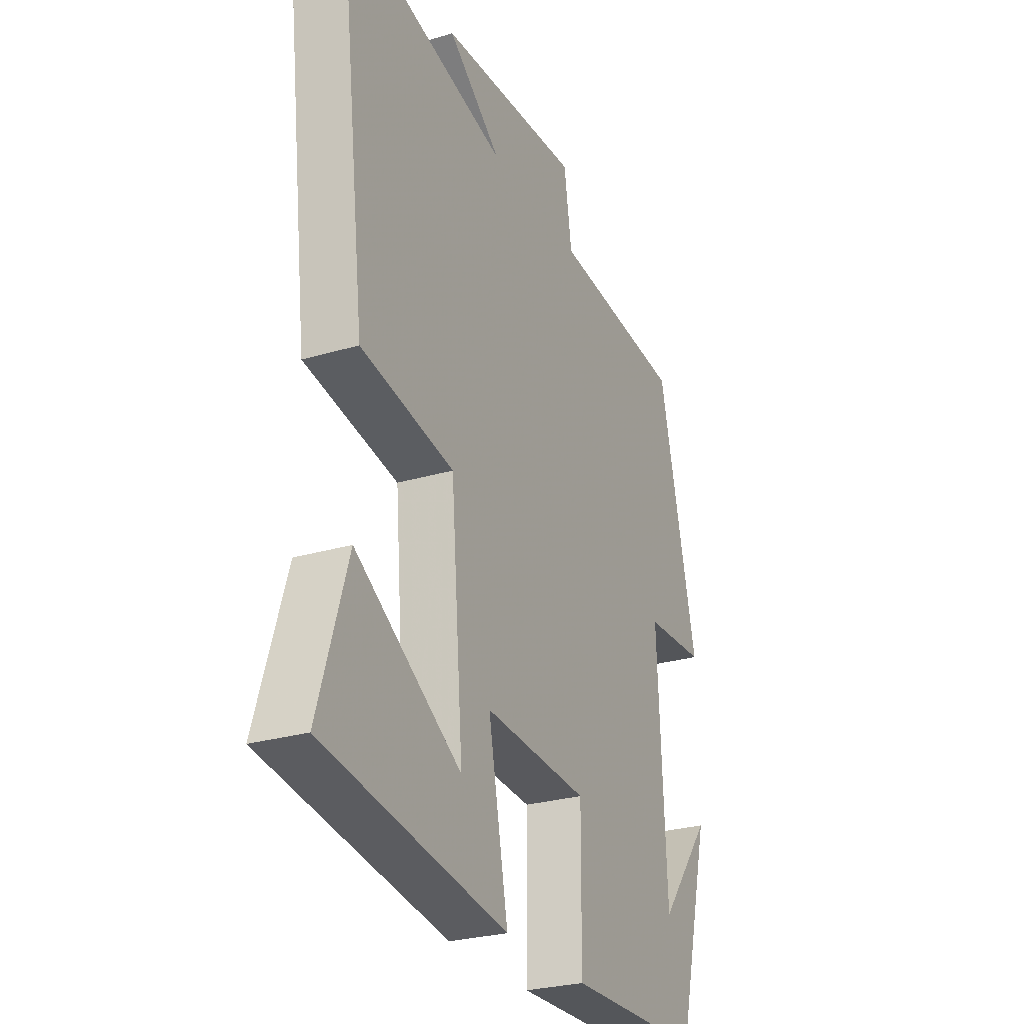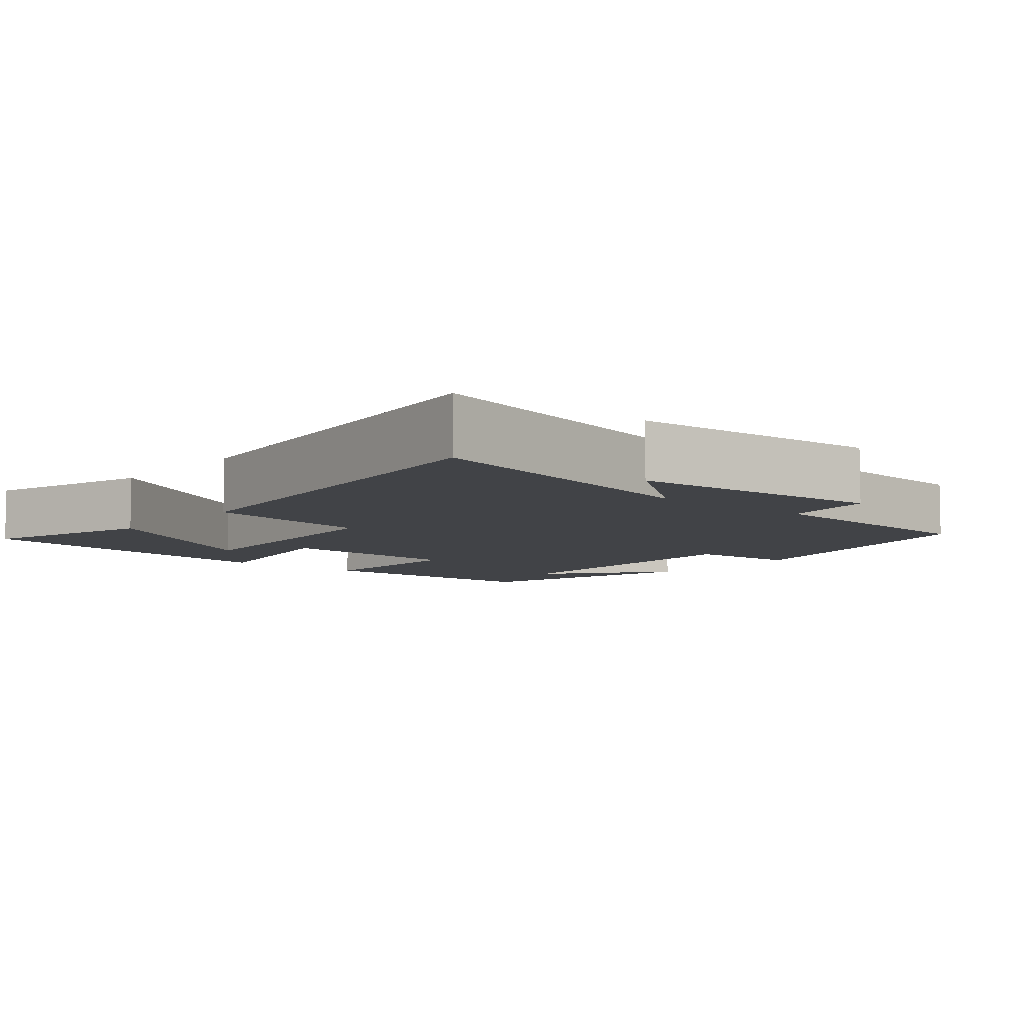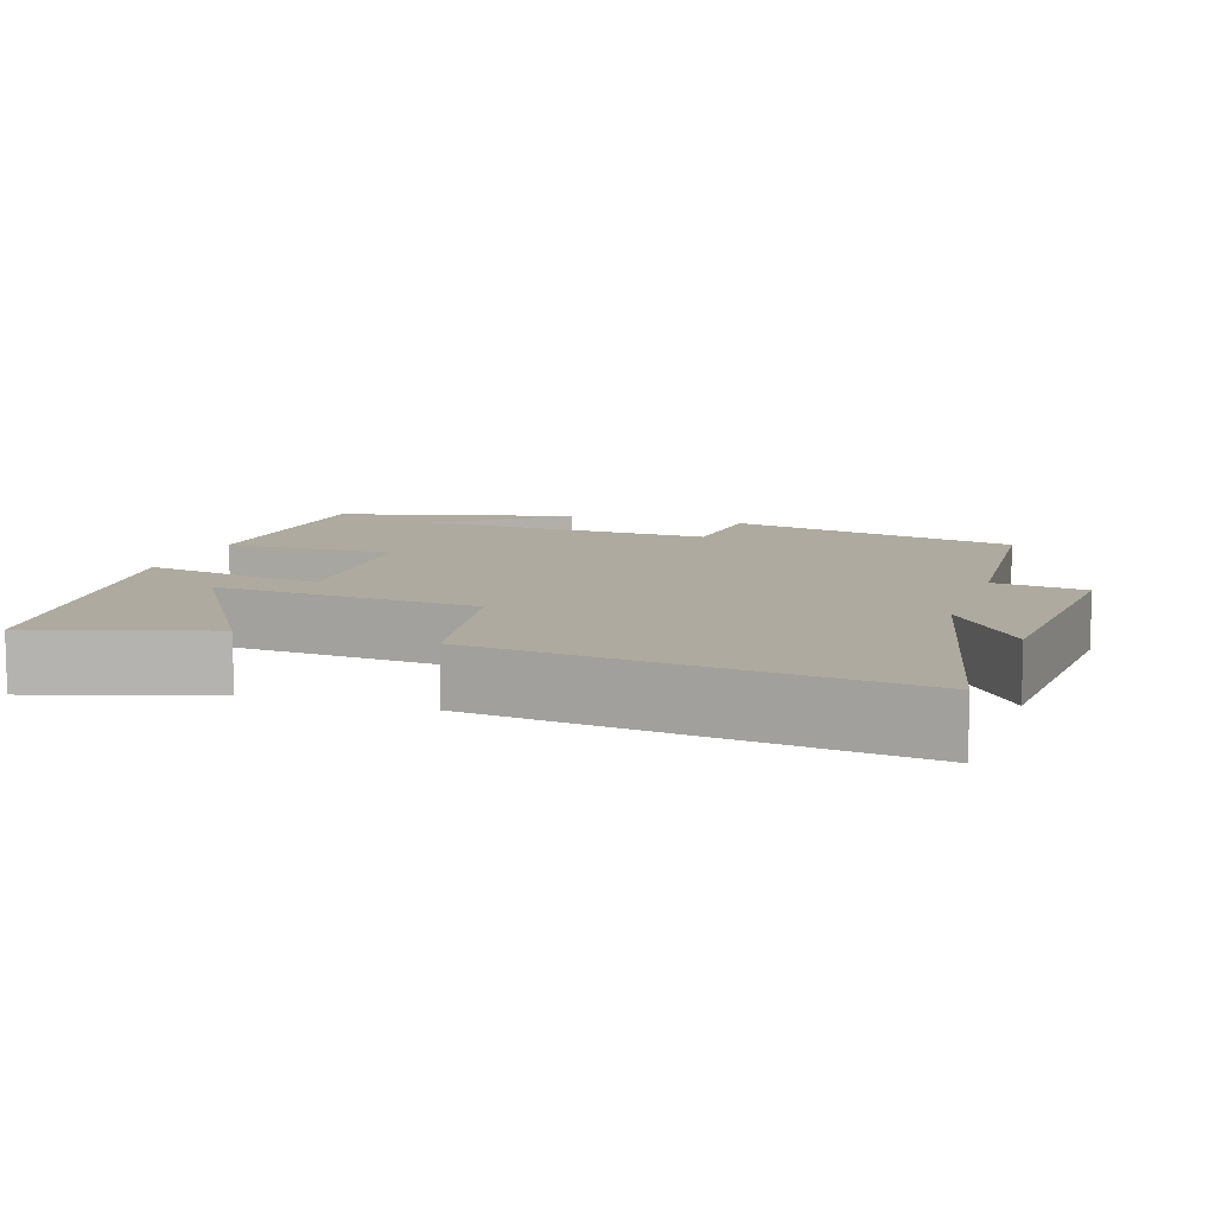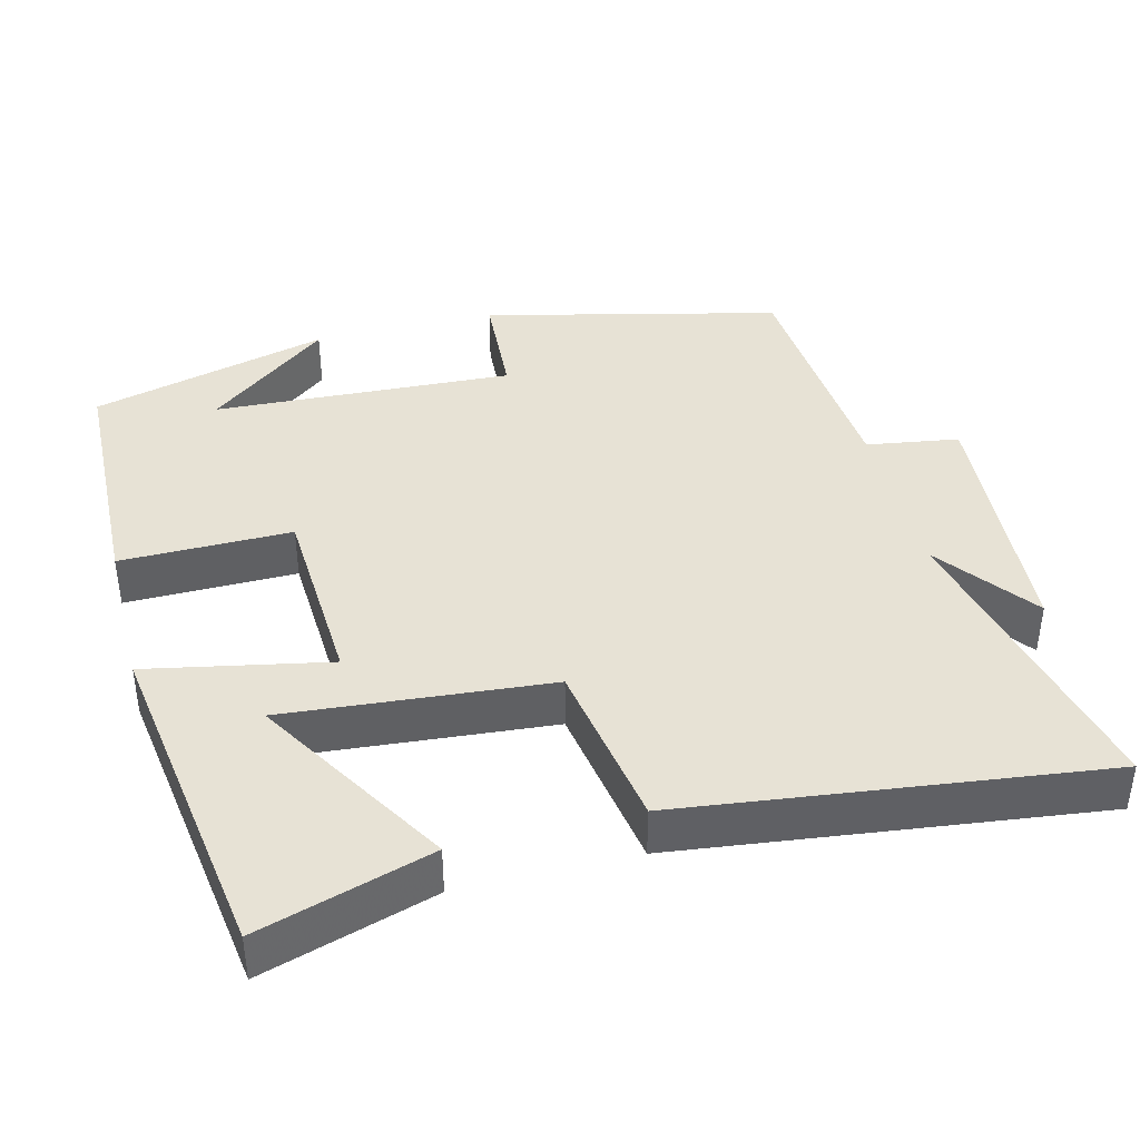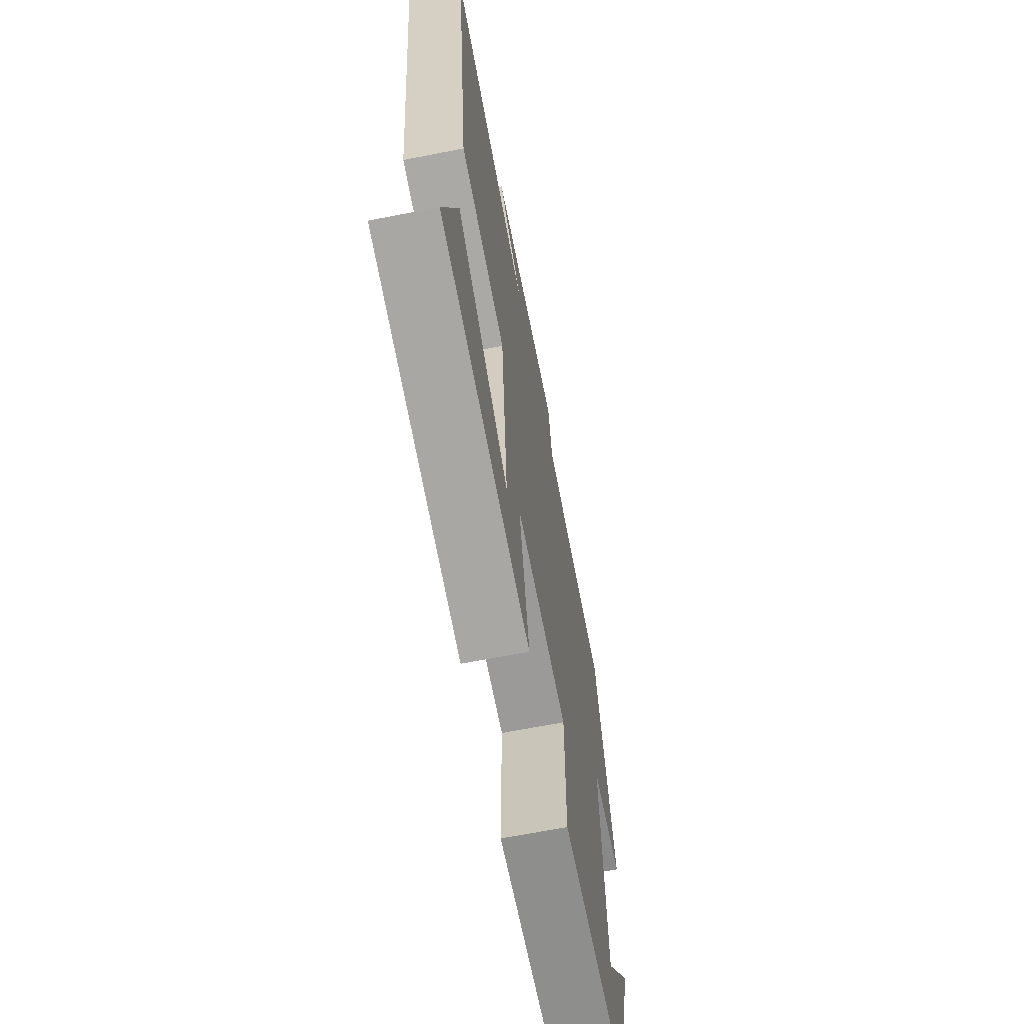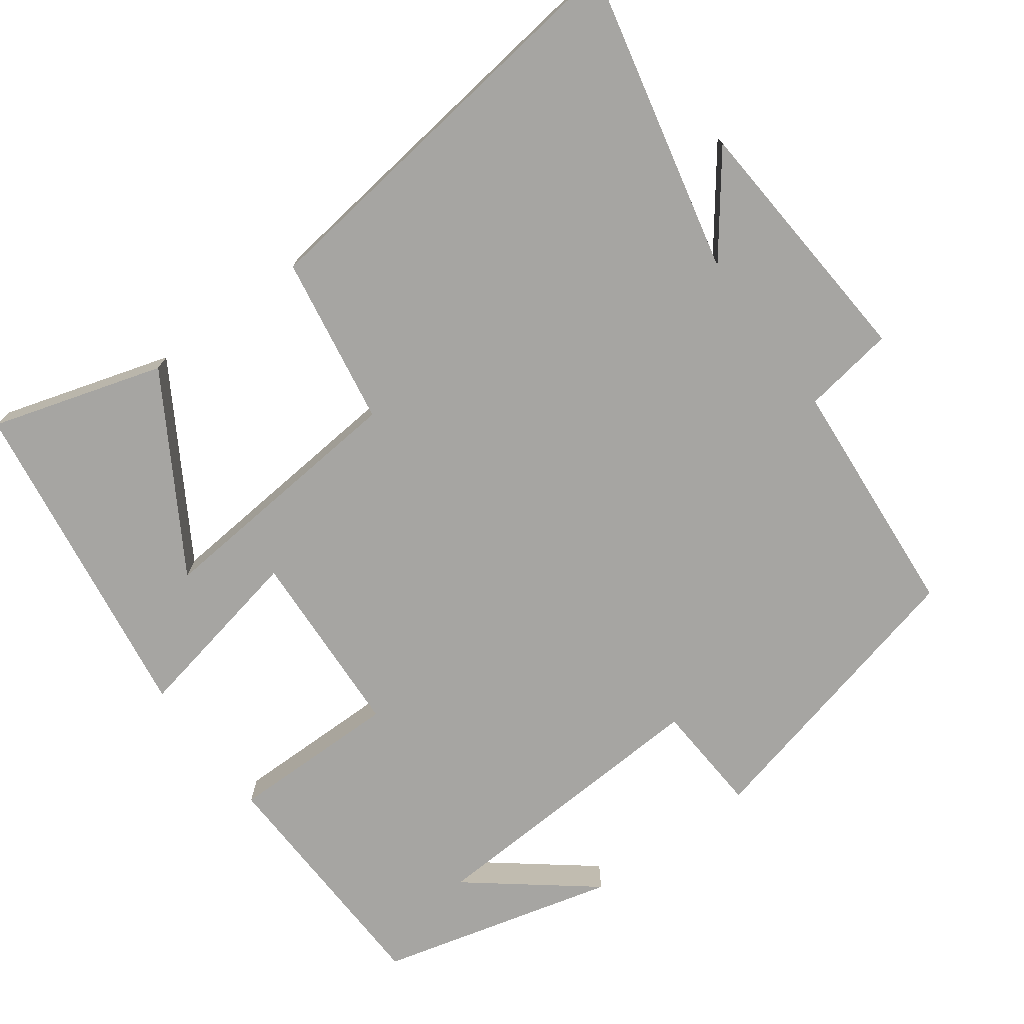
<metadata>
{"format":"obj","ext":"obj","renderer":"f3d","projection":"perspective","resolution":1024,"background":"white","views":[{"elev":-27.3,"azim":-65.4,"up":"+Z"},{"elev":-7.1,"azim":-40.2,"up":"+Y"},{"elev":9.5,"azim":-71.6,"up":"+Y"},{"elev":40.5,"azim":-104.2,"up":"+Y"},{"elev":-66.4,"azim":-78.9,"up":"+Z"},{"elev":-73.8,"azim":-53.5,"up":"+Y"}]}
</metadata>
<code>
v -0.569 0.07 0.595
v -0.158 0.07 0.5
v -0.289 0.07 0.6
v 0.059 0.07 0.624
v 0.078 0.07 0.5
v 0.406 0.07 0.474
v 0.5 0.07 0.078
v 0.35 0.07 0.069
v 0.37 0.07 -0.333
v 0.5 0.07 -0.17
v 0.416 0.07 -0.49
v 0.082 0.07 -0.5
v 0.084 0.07 -0.271
v -0.172 0.07 -0.257
v -0.124 0.07 -0.5
v -0.571 0.07 -0.432
v -0.5 0.07 -0.201
v -0.242 0.07 -0.358
v -0.272 0.07 -0.004
v -0.5 0.07 0.035
v -0.569 0 0.595
v -0.158 0 0.5
v -0.289 0 0.6
v 0.059 0 0.624
v 0.078 0 0.5
v 0.406 0 0.474
v 0.5 0 0.078
v 0.35 0 0.069
v 0.37 0 -0.333
v 0.5 0 -0.17
v 0.416 0 -0.49
v 0.082 0 -0.5
v 0.084 0 -0.271
v -0.172 0 -0.257
v -0.124 0 -0.5
v -0.571 0 -0.432
v -0.5 0 -0.201
v -0.242 0 -0.358
v -0.272 0 -0.004
v -0.5 0 0.035
f 19 20 1 2
f 18 19 2
f 15 16 17 18
f 14 15 18
f 14 18 2
f 13 14 2
f 11 12 13
f 11 13 2
f 9 10 11
f 9 11 2
f 8 9 2
f 5 6 7 8
f 5 8 2
f 2 3 4 5
f 22 21 40 39
f 22 39 38
f 38 37 36 35
f 38 35 34
f 22 38 34
f 22 34 33
f 33 32 31
f 22 33 31
f 31 30 29
f 22 31 29
f 22 29 28
f 28 27 26 25
f 22 28 25
f 25 24 23 22
f 1 21 22 2
f 2 22 23 3
f 3 23 24 4
f 4 24 25 5
f 5 25 26 6
f 6 26 27 7
f 7 27 28 8
f 8 28 29 9
f 9 29 30 10
f 10 30 31 11
f 11 31 32 12
f 12 32 33 13
f 13 33 34 14
f 14 34 35 15
f 15 35 36 16
f 16 36 37 17
f 17 37 38 18
f 18 38 39 19
f 19 39 40 20
f 20 40 21 1

</code>
